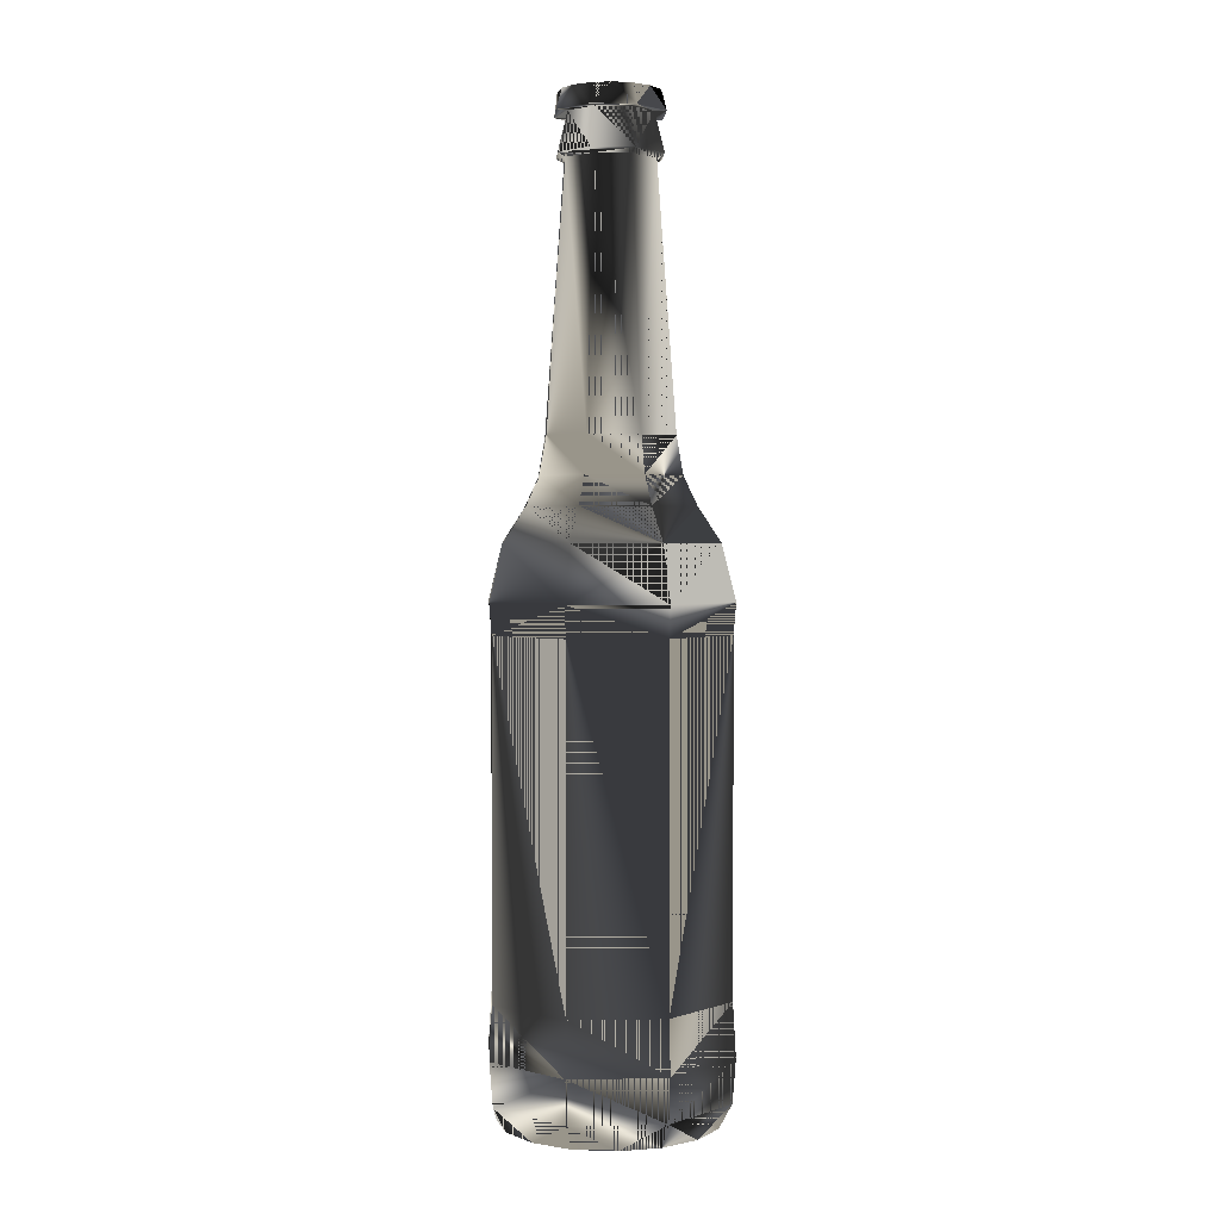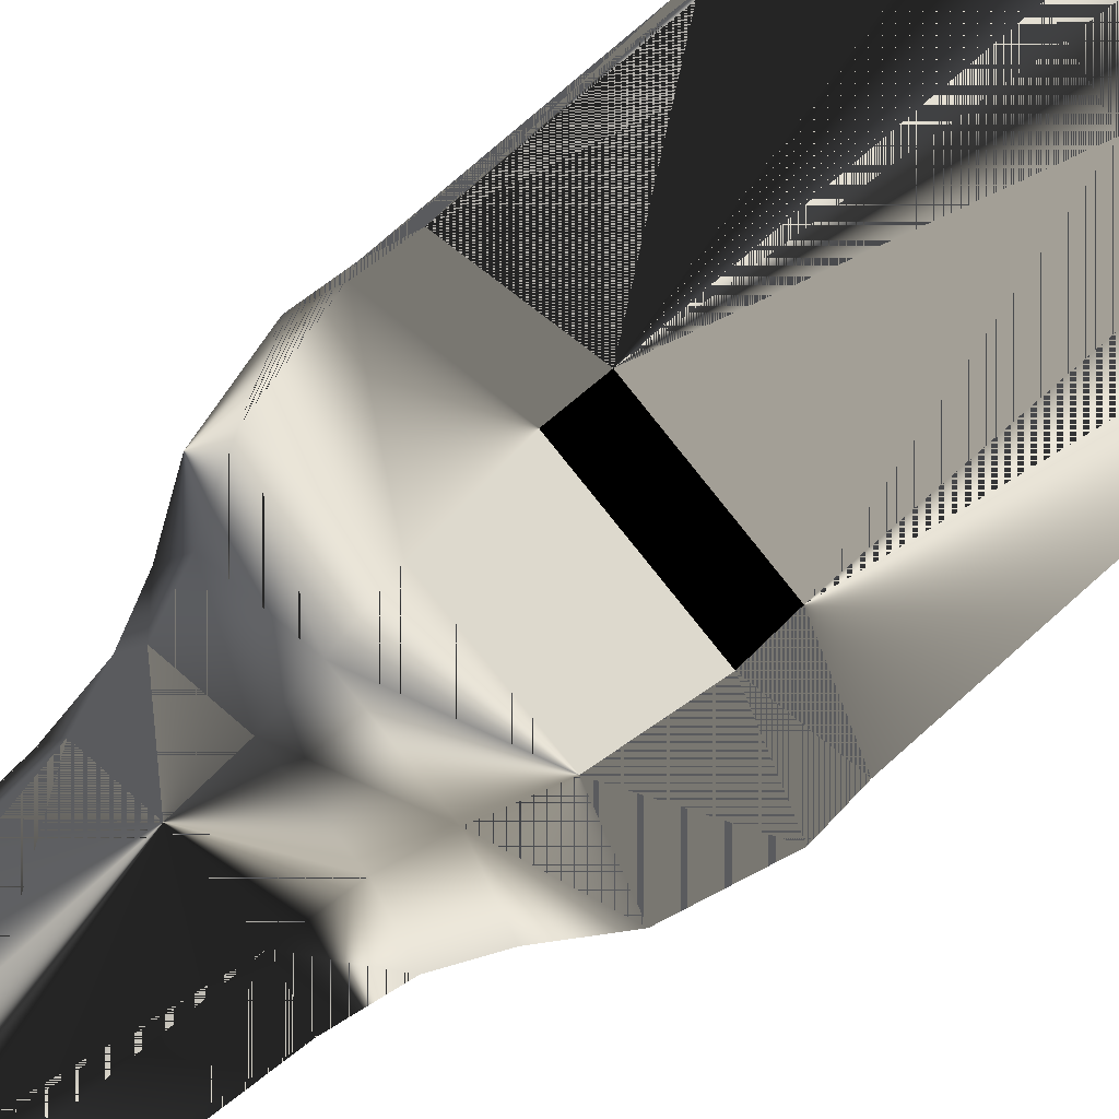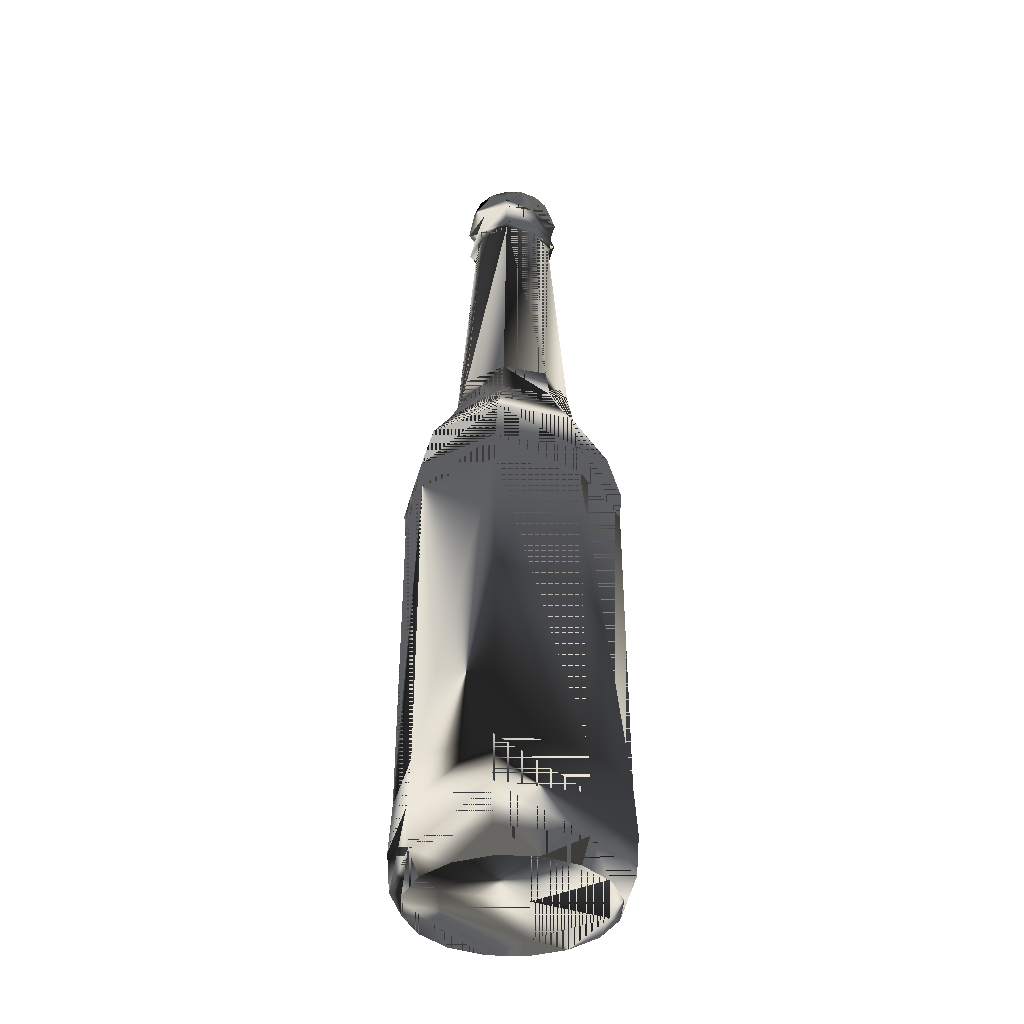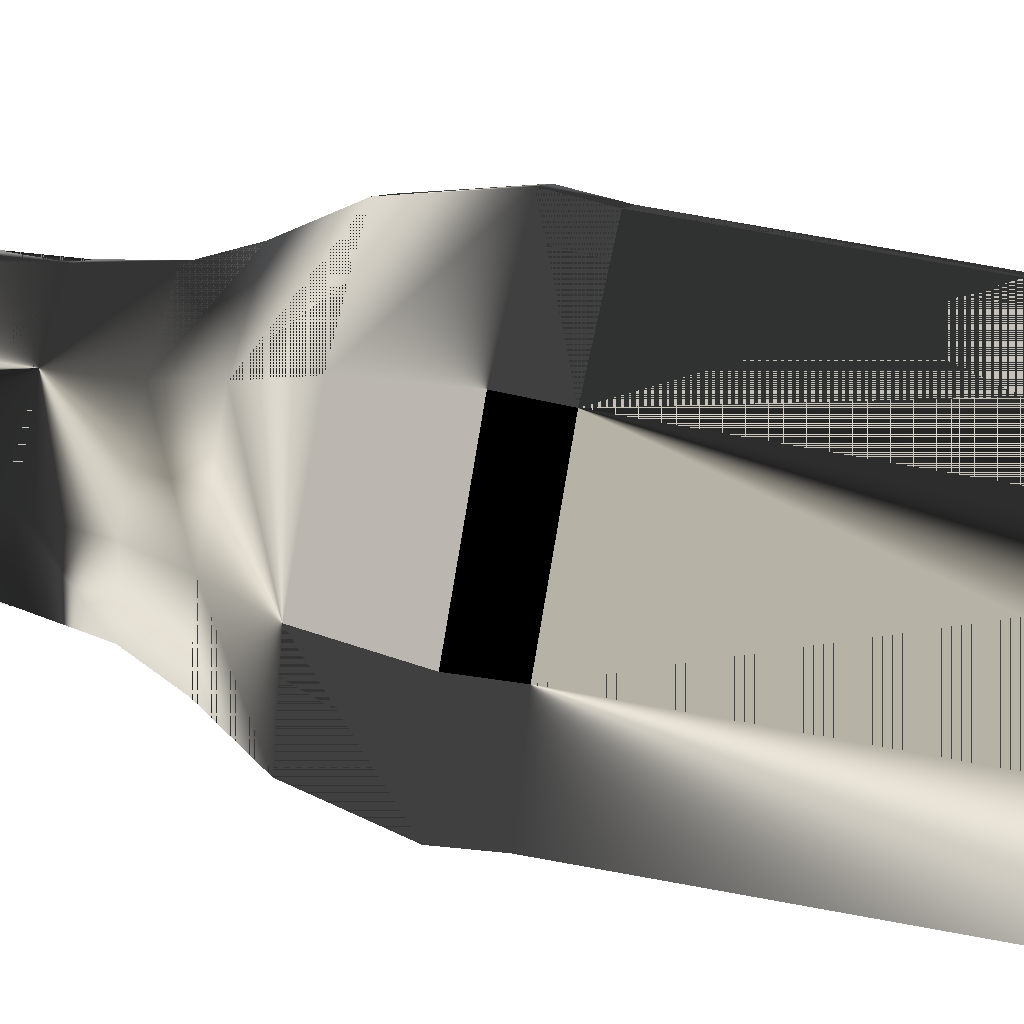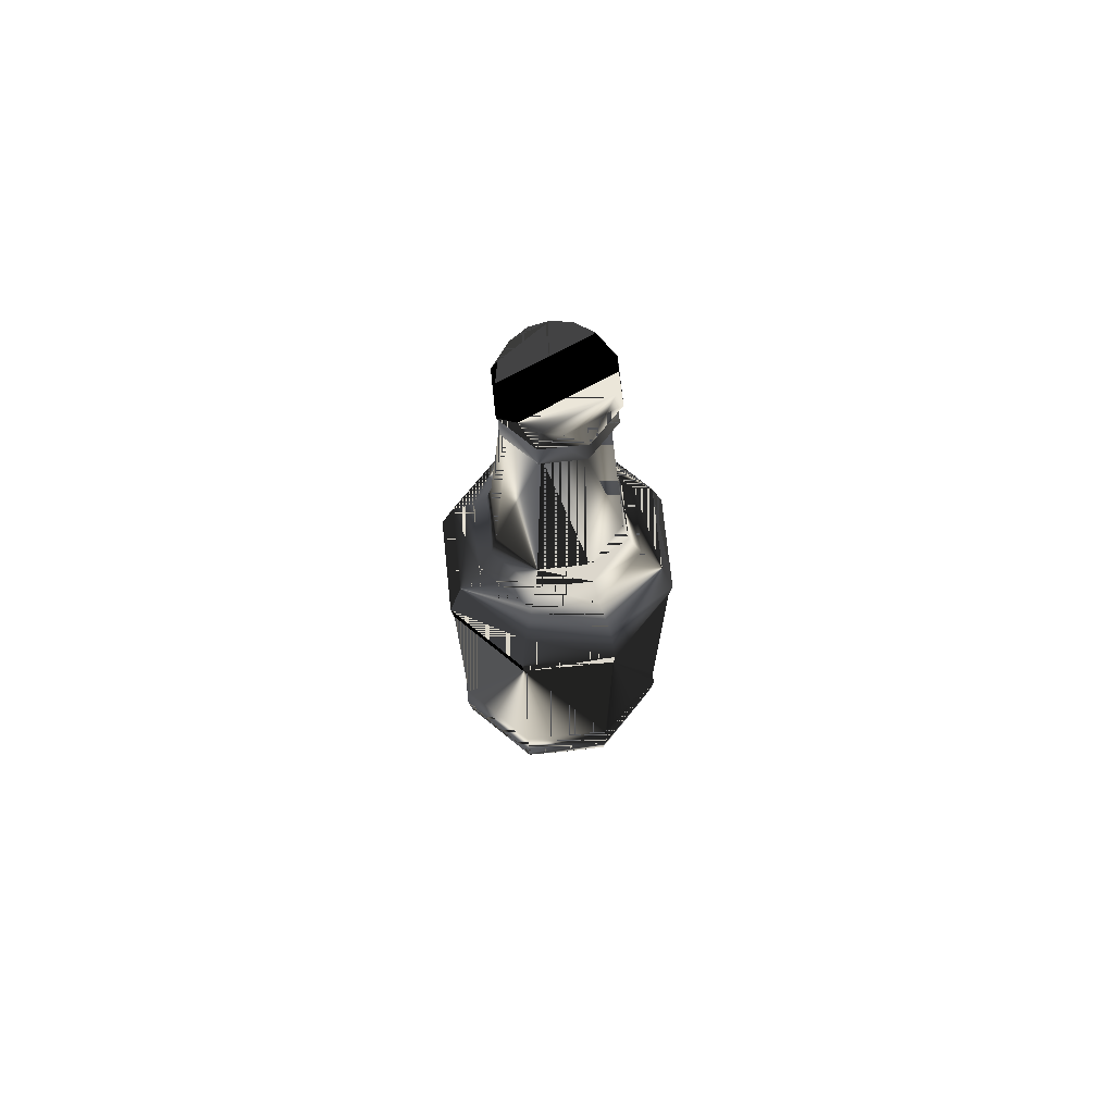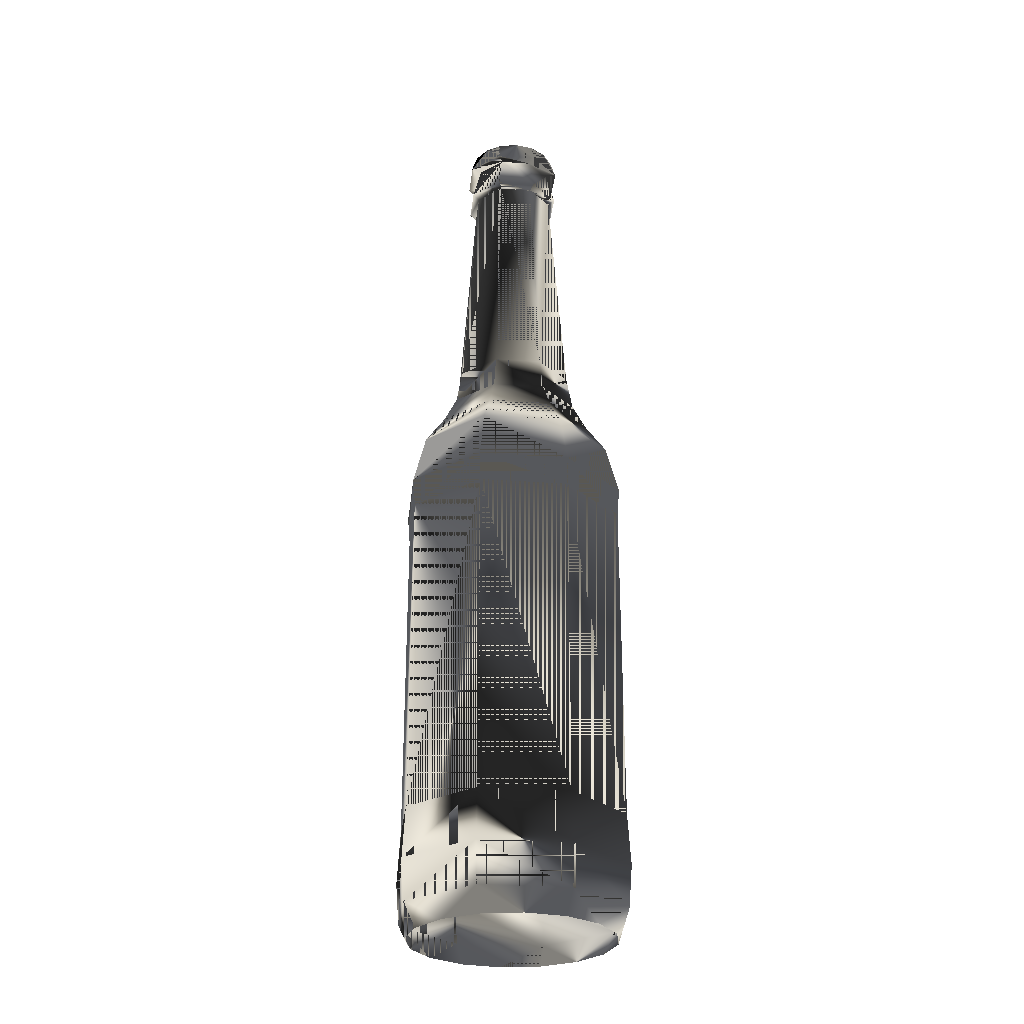
<metadata>
{"format":"obj","ext":"obj","renderer":"f3d","projection":"perspective","resolution":1024,"background":"white","views":[{"elev":2.0,"azim":-116.0,"up":"+Z"},{"elev":68.8,"azim":47.3,"up":"+Y"},{"elev":-38.8,"azim":8.4,"up":"+Z"},{"elev":71.7,"azim":100.5,"up":"+Y"},{"elev":72.9,"azim":-163.6,"up":"+Z"},{"elev":-28.0,"azim":16.1,"up":"+Z"}]}
</metadata>
<code>
v -0.03266 0 -0.1244
v -0.02377 0.02377 -0.1127
v -0.02309 0.02309 -0.1244
v -0.03361 0 -0.1127
v 0 0.03266 -0.1244
v -0.02687 0.01113 -0.1311
v -0.02377 -0.02377 -0.1127
v -0.02315 0.02315 -0.09845
v 0 0.03361 -0.1127
v -0.01113 0.02687 -0.1311
v -0.02056 0.02056 -0.1311
v -0.02908 0 -0.1311
v -0.02309 -0.02309 -0.1244
v -0.02315 -0.02315 -0.09845
v -0.03274 0 -0.09845
v 0 0.03274 -0.09845
v 0.02309 0.02309 -0.1244
v 0 0.02908 -0.1311
v -0.02687 -0.01113 -0.1311
v 0 -0.03361 -0.1127
v 0 -0.03274 -0.09845
v -0.02315 0.02315 -0.005978
v 0 0.03274 -0.005978
v 0.02377 0.02377 -0.1127
v 0.01113 0.02687 -0.1311
v -0.02056 -0.02056 -0.1311
v 0 -0.03266 -0.1244
v -0.02315 -0.02315 -0.005978
v 0 -0.03274 -0.005978
v -0.03274 0 -0.005978
v 0.02315 0.02315 -0.09845
v 0.03266 0 -0.1244
v 0.02056 0.02056 -0.1311
v -0.01113 -0.02687 -0.1311
v 0.02309 -0.02309 -0.1244
v 0.02377 -0.02377 -0.1127
v 0.02315 -0.02315 -0.09845
v -0.02364 0.02364 0.002271
v 0.02315 0.02315 -0.005978
v 0.03361 0 -0.1127
v 0.02687 0.01113 -0.1311
v 0 -0.02908 -0.1311
v 0.01113 -0.02687 -0.1311
v -0.02364 -0.02364 0.002271
v 0 -0.03344 0.002271
v 0.02315 -0.02315 -0.005978
v -0.03344 0 0.002271
v 0 0.03344 0.002271
v 0.03274 0 -0.09845
v 0.02908 0 -0.1311
v 0.02056 -0.02056 -0.1311
v -0.02094 0.02094 0.01714
v 0 0.02961 0.01714
v 0.02364 0.02364 0.002271
v 0.03274 0 -0.005978
v 0.02687 -0.01113 -0.1311
v -0.02094 -0.02094 0.01714
v 0 -0.02961 0.01714
v 0.02364 -0.02364 0.002271
v -0.02961 0 0.01714
v -0.01655 0.01655 0.02624
v 0 0.0234 0.02624
v 0.02094 0.02094 0.01714
v 0.03344 0 0.002271
v -0.01655 -0.01655 0.02624
v 0 -0.0234 0.02624
v 0.02094 -0.02094 0.01714
v -0.0234 0 0.02624
v 0.02961 0 0.01714
v -0.01383 0.01383 0.0341
v 0 0.01956 0.0341
v 0.01655 0.01655 0.02624
v -0.01383 -0.01383 0.0341
v 0 -0.01956 0.0341
v 0.01655 -0.01655 0.02624
v 0.0234 0 0.02624
v -0.01956 0 0.0341
v -0.01254 0.01254 0.04422
v 0 0.01773 0.04422
v 0.01383 0.01383 0.0341
v -0.01254 -0.01254 0.04422
v 0 -0.01773 0.04422
v 0.01383 -0.01383 0.0341
v 0.01956 0 0.0341
v -0.01773 0 0.04422
v -0.008813 0.008813 0.1139
v 0 0.01246 0.1139
v 0.01254 0.01254 0.04422
v -0.008813 -0.008813 0.1139
v 0 -0.01246 0.1139
v 0.01254 -0.01254 0.04422
v 0.01773 0 0.04422
v -0.01246 0 0.1139
v -0.01457 0 0.1151
v 0 0.01457 0.1151
v 0.008814 0.008813 0.1139
v -0.0103 -0.0103 0.1151
v 0.008814 -0.008813 0.1139
v 0.01246 0 0.1139
v -0.0103 0.0103 0.1151
v 0.0103 0.0103 0.1151
v 0 -0.01457 0.1151
v -0.008365 0.008365 0.1256
v 0 0.01183 0.1256
v -0.008365 -0.008365 0.1256
v 0 -0.01183 0.1256
v 0.01457 0 0.1151
v 0.0103 -0.0103 0.1151
v -0.01183 0 0.1256
v 0.008365 0.008365 0.1256
v -0.01508 0 0.1256
v 0 0.01508 0.1256
v 0.01066 0.01066 0.1256
v -0.01066 -0.01066 0.1256
v 0.008365 -0.008365 0.1256
v 0.01183 0 0.1256
v -0.01066 0.01066 0.1256
v 0 -0.01508 0.1256
v -0.01235 0.005116 0.1311
v 0.005116 0.01235 0.1311
v -0.005116 0.01235 0.1311
v 0.01508 0 0.1256
v -0.01235 -0.005116 0.1311
v -0.005116 -0.01235 0.1311
v 0.01066 -0.01066 0.1256
v -0.01337 0 0.1311
v -0.009453 0.009453 0.1311
v 0.009453 0.009453 0.1311
v 0 0.01337 0.1311
v 0.01235 0.005116 0.1311
v -0.009453 -0.009453 0.1311
v 0 -0.01337 0.1311
v 0.005116 -0.01235 0.1311
v 0.01337 0 0.1311
v 0.01235 -0.005116 0.1311
v 0.009453 -0.009453 0.1311
f 1 2 3
f 2 1 4
f 3 2 1
f 4 1 2
f 2 5 3
f 3 5 2
f 1 3 6
f 6 3 1
f 1 7 4
f 4 7 1
f 4 8 2
f 2 8 4
f 5 2 9
f 9 2 5
f 3 5 10
f 10 5 3
f 6 3 11
f 11 3 6
f 1 6 12
f 12 6 1
f 7 1 13
f 13 1 7
f 14 4 7
f 7 4 14
f 8 4 15
f 15 4 8
f 16 2 8
f 8 2 16
f 2 16 9
f 9 16 2
f 9 17 5
f 5 17 9
f 10 5 18
f 18 5 10
f 3 10 11
f 11 10 3
f 1 12 19
f 19 12 1
f 1 19 13
f 13 19 1
f 13 20 7
f 7 20 13
f 4 14 15
f 15 14 4
f 7 21 14
f 14 21 7
f 15 22 8
f 8 22 15
f 8 23 16
f 16 23 8
f 16 24 9
f 9 24 16
f 17 9 24
f 24 9 17
f 17 25 5
f 5 25 17
f 5 25 18
f 18 25 5
f 13 19 26
f 26 19 13
f 20 13 27
f 27 13 20
f 21 7 20
f 20 7 21
f 28 15 14
f 14 15 28
f 29 14 21
f 21 14 29
f 22 15 30
f 30 15 22
f 23 8 22
f 22 8 23
f 23 31 16
f 16 31 23
f 24 16 31
f 31 16 24
f 24 32 17
f 17 32 24
f 17 33 25
f 25 33 17
f 13 26 34
f 34 26 13
f 13 34 27
f 27 34 13
f 35 20 27
f 27 20 35
f 36 21 20
f 20 21 36
f 15 28 30
f 30 28 15
f 14 29 28
f 28 29 14
f 37 29 21
f 21 29 37
f 30 38 22
f 22 38 30
f 38 23 22
f 22 23 38
f 31 23 39
f 39 23 31
f 31 40 24
f 24 40 31
f 32 24 40
f 40 24 32
f 32 41 17
f 17 41 32
f 17 41 33
f 33 41 17
f 27 34 42
f 42 34 27
f 20 35 36
f 36 35 20
f 27 43 35
f 35 43 27
f 21 36 37
f 37 36 21
f 44 30 28
f 28 30 44
f 45 28 29
f 29 28 45
f 29 37 46
f 46 37 29
f 38 30 47
f 47 30 38
f 23 38 48
f 48 38 23
f 48 39 23
f 23 39 48
f 39 49 31
f 31 49 39
f 40 31 49
f 49 31 40
f 36 32 40
f 40 32 36
f 32 50 41
f 41 50 32
f 27 42 43
f 43 42 27
f 32 36 35
f 35 36 32
f 43 51 35
f 35 51 43
f 36 49 37
f 37 49 36
f 30 44 47
f 47 44 30
f 28 45 44
f 44 45 28
f 46 45 29
f 29 45 46
f 49 46 37
f 37 46 49
f 47 52 38
f 38 52 47
f 38 53 48
f 48 53 38
f 39 48 54
f 54 48 39
f 49 39 55
f 55 39 49
f 49 36 40
f 40 36 49
f 56 50 32
f 32 50 56
f 35 56 32
f 32 56 35
f 51 56 35
f 35 56 51
f 57 47 44
f 44 47 57
f 58 44 45
f 45 44 58
f 45 46 59
f 59 46 45
f 46 49 55
f 55 49 46
f 52 47 60
f 60 47 52
f 53 38 52
f 52 38 53
f 53 54 48
f 48 54 53
f 54 55 39
f 39 55 54
f 47 57 60
f 60 57 47
f 44 58 57
f 57 58 44
f 59 58 45
f 45 58 59
f 55 59 46
f 46 59 55
f 60 61 52
f 52 61 60
f 52 62 53
f 53 62 52
f 54 53 63
f 63 53 54
f 55 54 64
f 64 54 55
f 65 60 57
f 57 60 65
f 66 57 58
f 58 57 66
f 58 59 67
f 67 59 58
f 59 55 64
f 64 55 59
f 61 60 68
f 68 60 61
f 62 52 61
f 61 52 62
f 62 63 53
f 53 63 62
f 63 64 54
f 54 64 63
f 60 65 68
f 68 65 60
f 57 66 65
f 65 66 57
f 67 66 58
f 58 66 67
f 59 69 67
f 67 69 59
f 69 59 64
f 64 59 69
f 68 70 61
f 61 70 68
f 61 71 62
f 62 71 61
f 63 62 72
f 72 62 63
f 64 63 69
f 69 63 64
f 73 68 65
f 65 68 73
f 74 65 66
f 66 65 74
f 66 67 75
f 75 67 66
f 76 67 69
f 69 67 76
f 70 68 77
f 77 68 70
f 71 61 70
f 70 61 71
f 71 72 62
f 62 72 71
f 72 69 63
f 63 69 72
f 68 73 77
f 77 73 68
f 65 74 73
f 73 74 65
f 75 74 66
f 66 74 75
f 67 76 75
f 75 76 67
f 69 72 76
f 76 72 69
f 77 78 70
f 70 78 77
f 70 79 71
f 71 79 70
f 72 71 80
f 80 71 72
f 81 77 73
f 73 77 81
f 82 73 74
f 74 73 82
f 74 75 83
f 83 75 74
f 84 75 76
f 76 75 84
f 80 76 72
f 72 76 80
f 78 77 85
f 85 77 78
f 79 70 78
f 78 70 79
f 79 80 71
f 71 80 79
f 77 81 85
f 85 81 77
f 73 82 81
f 81 82 73
f 83 82 74
f 74 82 83
f 75 84 83
f 83 84 75
f 76 80 84
f 84 80 76
f 85 86 78
f 78 86 85
f 78 87 79
f 79 87 78
f 80 79 88
f 88 79 80
f 89 85 81
f 81 85 89
f 90 81 82
f 82 81 90
f 82 83 91
f 91 83 82
f 92 83 84
f 84 83 92
f 88 84 80
f 80 84 88
f 86 85 93
f 93 85 86
f 87 78 86
f 86 78 87
f 87 88 79
f 79 88 87
f 85 89 93
f 93 89 85
f 81 90 89
f 89 90 81
f 91 90 82
f 82 90 91
f 83 92 91
f 91 92 83
f 84 88 92
f 92 88 84
f 94 86 93
f 93 86 94
f 86 95 87
f 87 95 86
f 88 87 96
f 96 87 88
f 89 94 93
f 93 94 89
f 90 97 89
f 89 97 90
f 90 91 98
f 98 91 90
f 99 91 92
f 92 91 99
f 96 92 88
f 88 92 96
f 86 94 100
f 100 94 86
f 95 86 100
f 100 86 95
f 101 87 95
f 95 87 101
f 87 101 96
f 96 101 87
f 94 89 97
f 97 89 94
f 97 90 102
f 102 90 97
f 91 99 98
f 98 99 91
f 98 102 90
f 90 102 98
f 92 96 99
f 99 96 92
f 94 103 100
f 100 103 94
f 100 104 95
f 95 104 100
f 104 101 95
f 95 101 104
f 101 99 96
f 96 99 101
f 105 94 97
f 97 94 105
f 106 97 102
f 102 97 106
f 107 98 99
f 99 98 107
f 102 98 108
f 108 98 102
f 103 94 109
f 109 94 103
f 104 100 103
f 103 100 104
f 101 104 110
f 110 104 101
f 99 101 107
f 107 101 99
f 94 105 109
f 109 105 94
f 97 106 105
f 105 106 97
f 108 106 102
f 102 106 108
f 98 107 108
f 108 107 98
f 109 111 103
f 103 111 109
f 112 104 103
f 103 104 112
f 113 110 104
f 104 110 113
f 110 107 101
f 101 107 110
f 105 111 109
f 109 111 105
f 106 114 105
f 105 114 106
f 106 108 115
f 115 108 106
f 116 108 107
f 107 108 116
f 103 111 117
f 117 111 103
f 113 104 112
f 112 104 113
f 112 103 117
f 117 103 112
f 113 116 110
f 110 116 113
f 107 110 116
f 116 110 107
f 105 114 111
f 111 114 105
f 106 118 114
f 114 118 106
f 108 116 115
f 115 116 108
f 115 118 106
f 106 118 115
f 111 119 117
f 117 119 111
f 120 113 112
f 112 113 120
f 117 121 112
f 112 121 117
f 122 116 113
f 113 116 122
f 123 111 114
f 114 111 123
f 124 114 118
f 118 114 124
f 122 115 116
f 116 115 122
f 118 115 125
f 125 115 118
f 111 126 119
f 119 126 111
f 119 127 117
f 117 127 119
f 128 113 120
f 120 113 128
f 120 112 129
f 129 112 120
f 127 121 117
f 117 121 127
f 121 129 112
f 112 129 121
f 130 122 113
f 113 122 130
f 126 111 123
f 123 111 126
f 123 114 131
f 131 114 123
f 131 114 124
f 124 114 131
f 124 118 132
f 132 118 124
f 115 122 125
f 125 122 115
f 118 125 133
f 133 125 118
f 126 121 119
f 119 121 126
f 119 121 127
f 127 121 119
f 130 113 128
f 128 113 130
f 131 128 120
f 120 128 131
f 126 120 129
f 129 120 126
f 126 129 121
f 121 129 126
f 134 122 130
f 130 122 134
f 123 120 126
f 126 120 123
f 131 120 123
f 123 120 131
f 124 128 131
f 131 128 124
f 118 133 132
f 132 133 118
f 132 130 124
f 124 130 132
f 125 122 135
f 135 122 125
f 133 125 136
f 136 125 133
f 124 130 128
f 128 130 124
f 135 122 134
f 134 122 135
f 132 134 130
f 130 134 132
f 133 134 132
f 132 134 133
f 125 135 136
f 136 135 125
f 135 133 136
f 136 133 135
f 133 135 134
f 134 135 133

</code>
